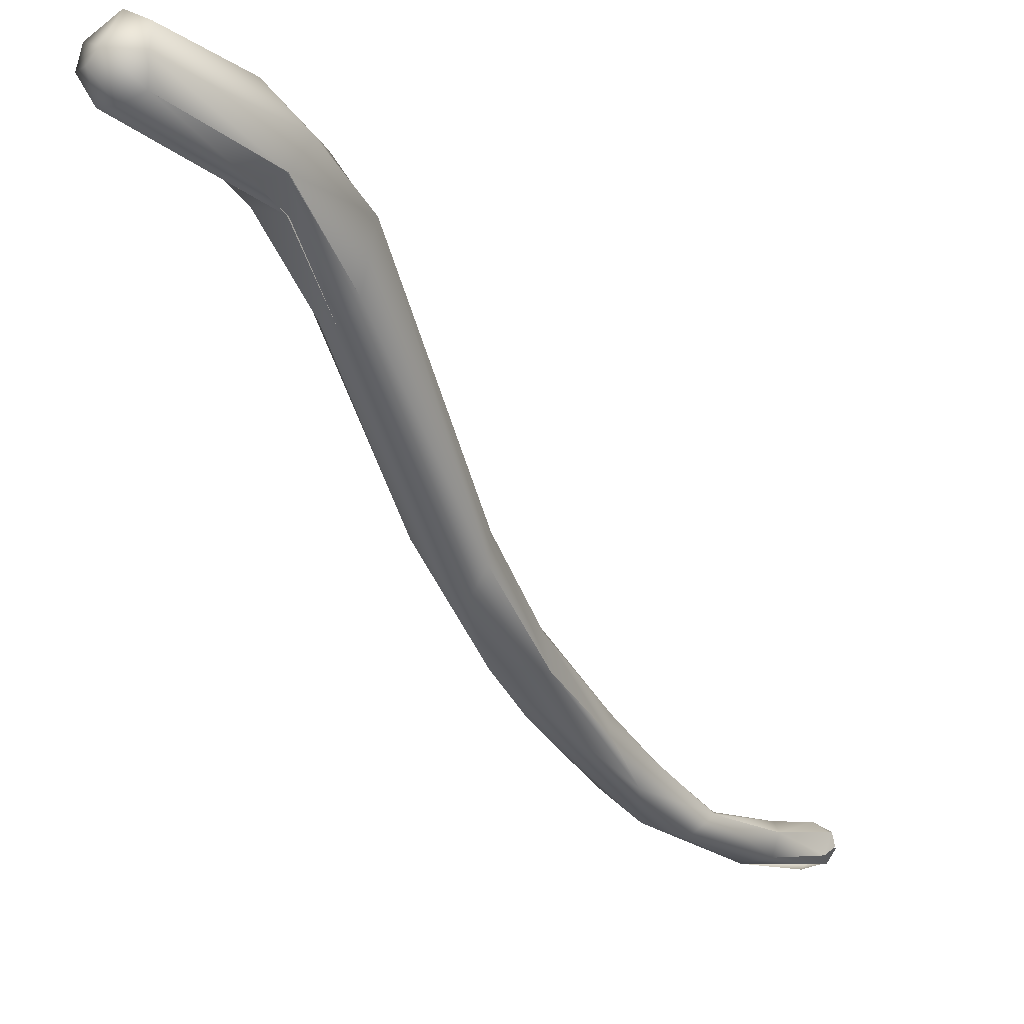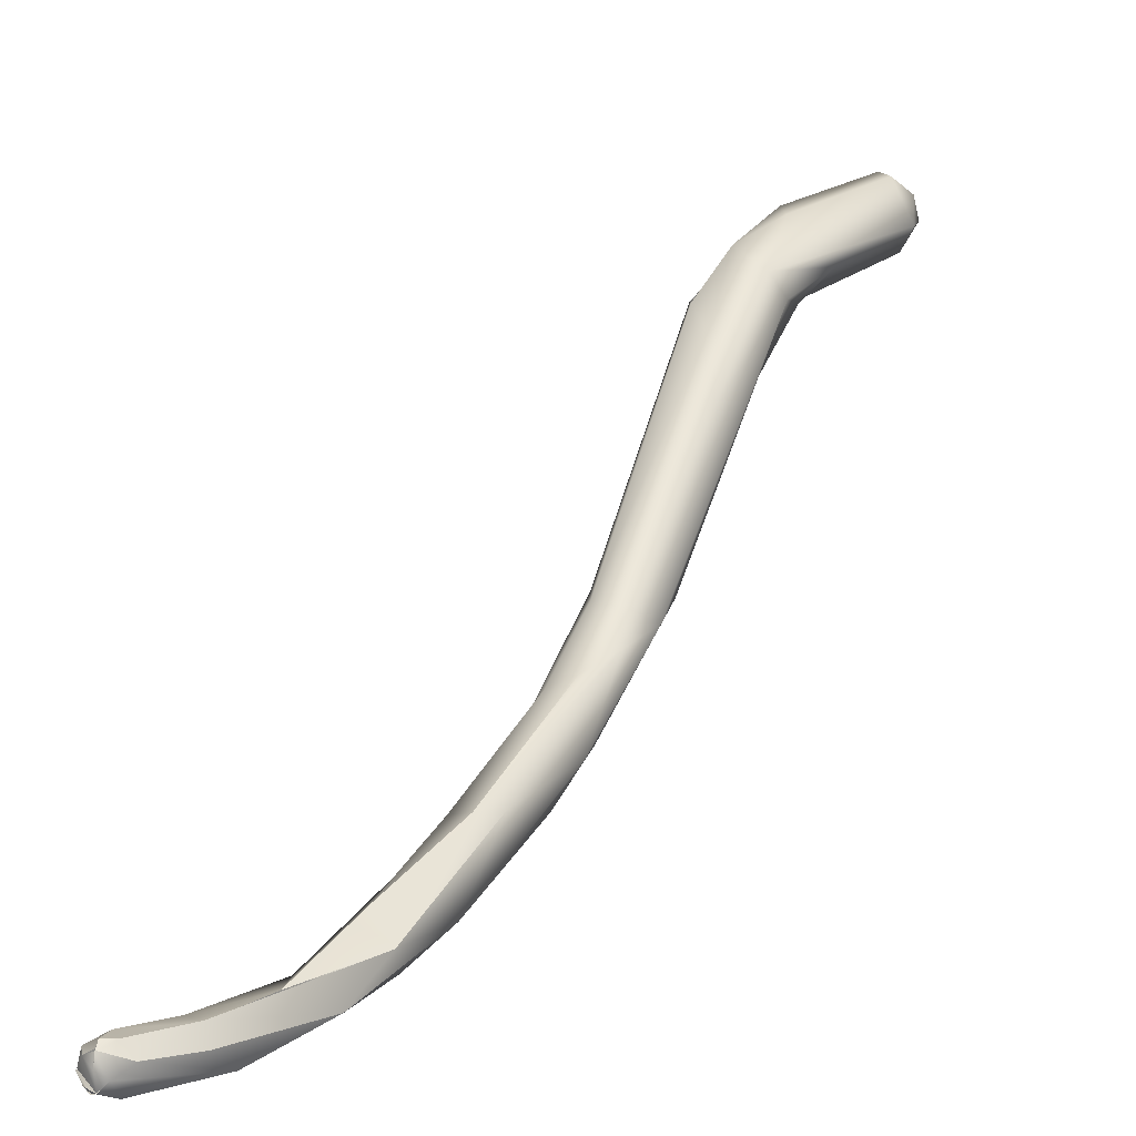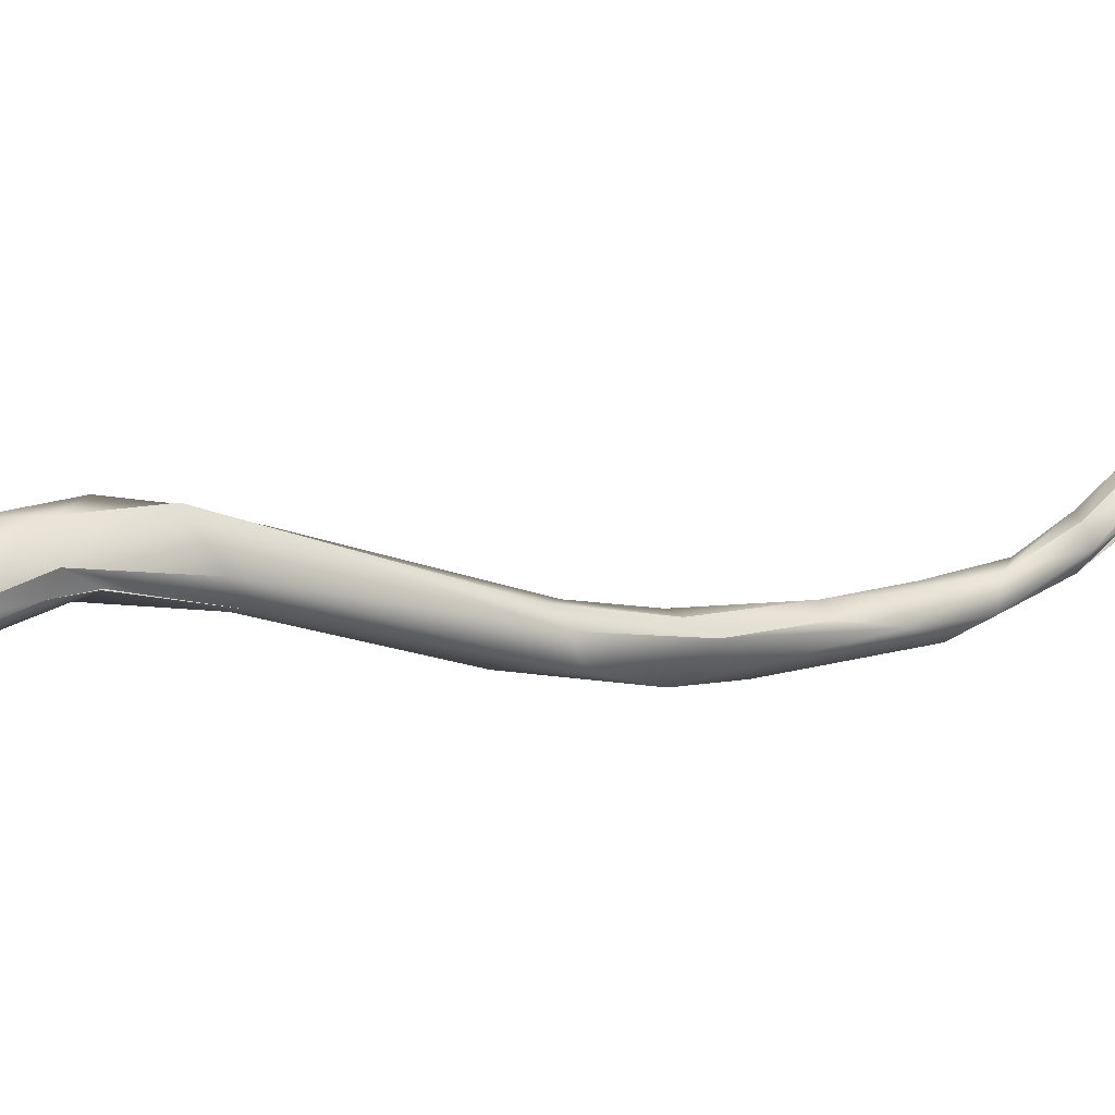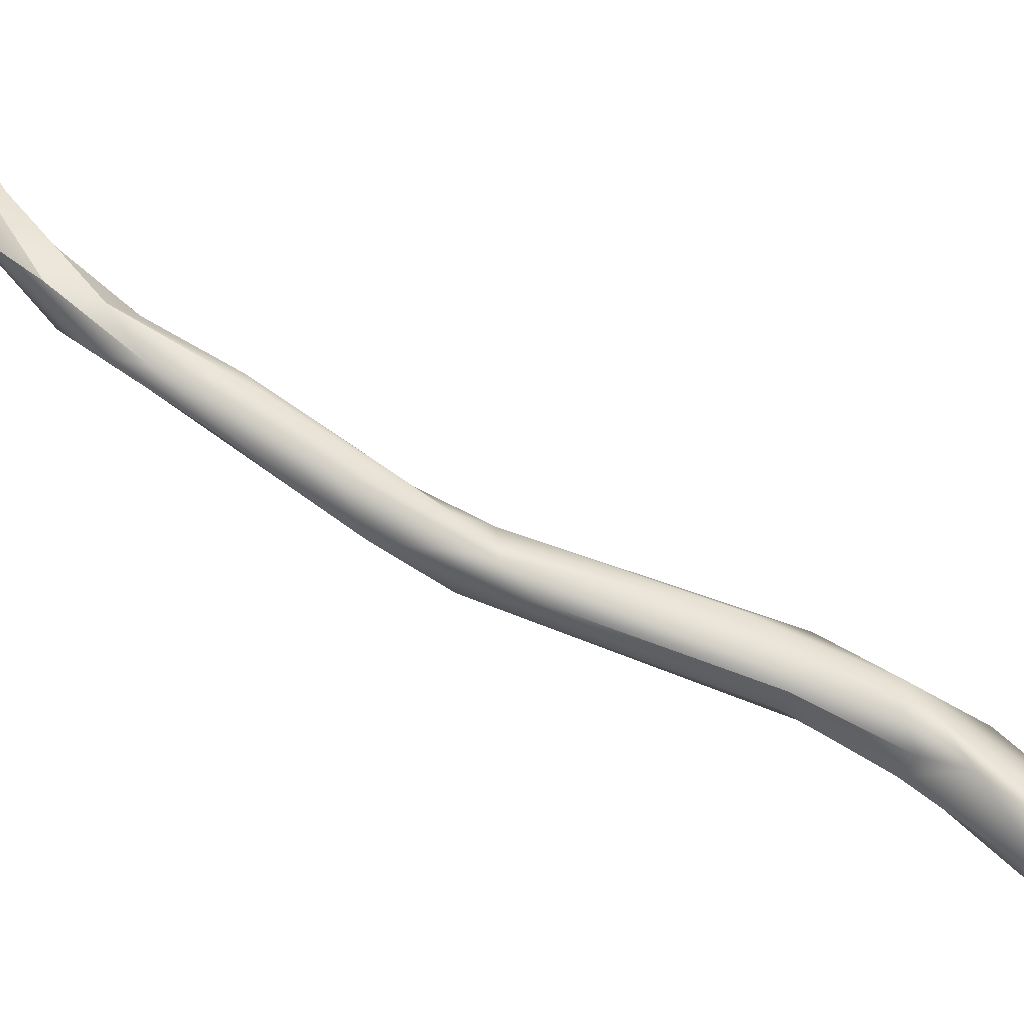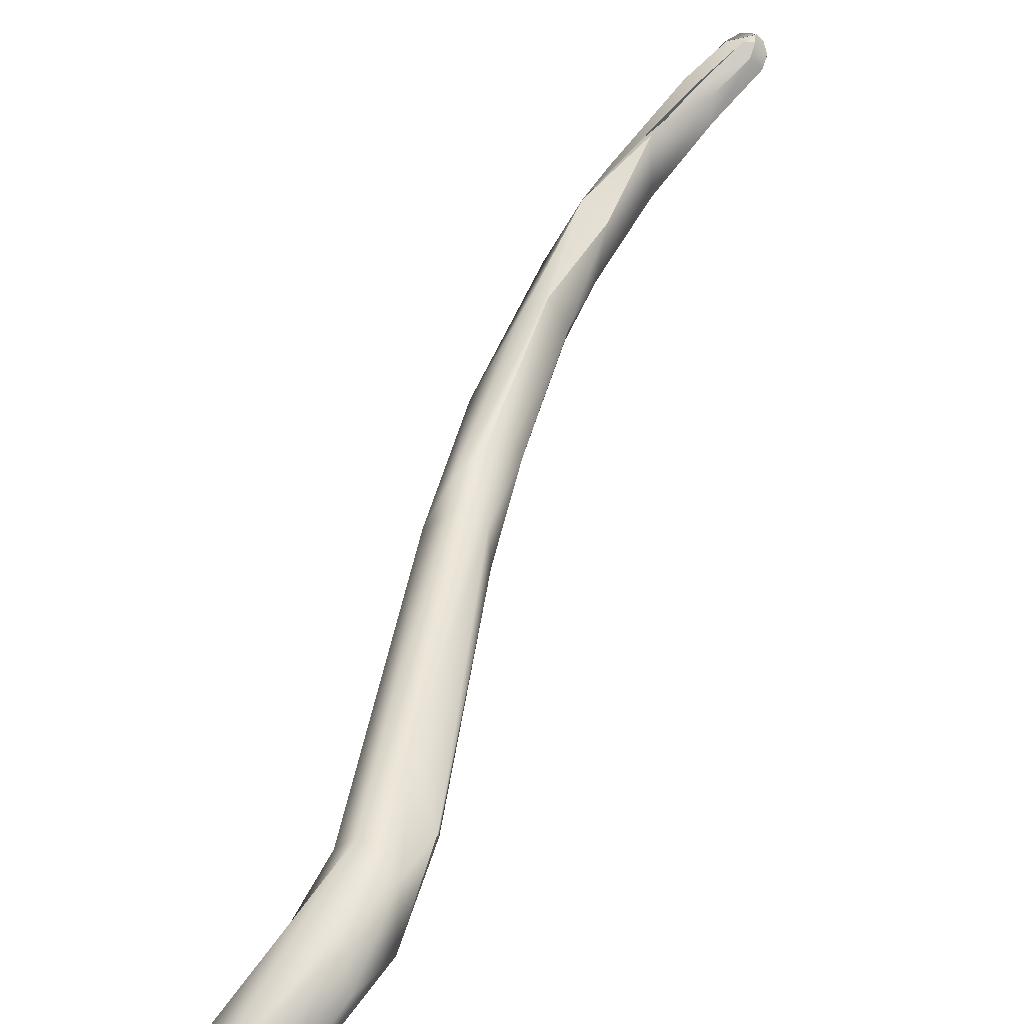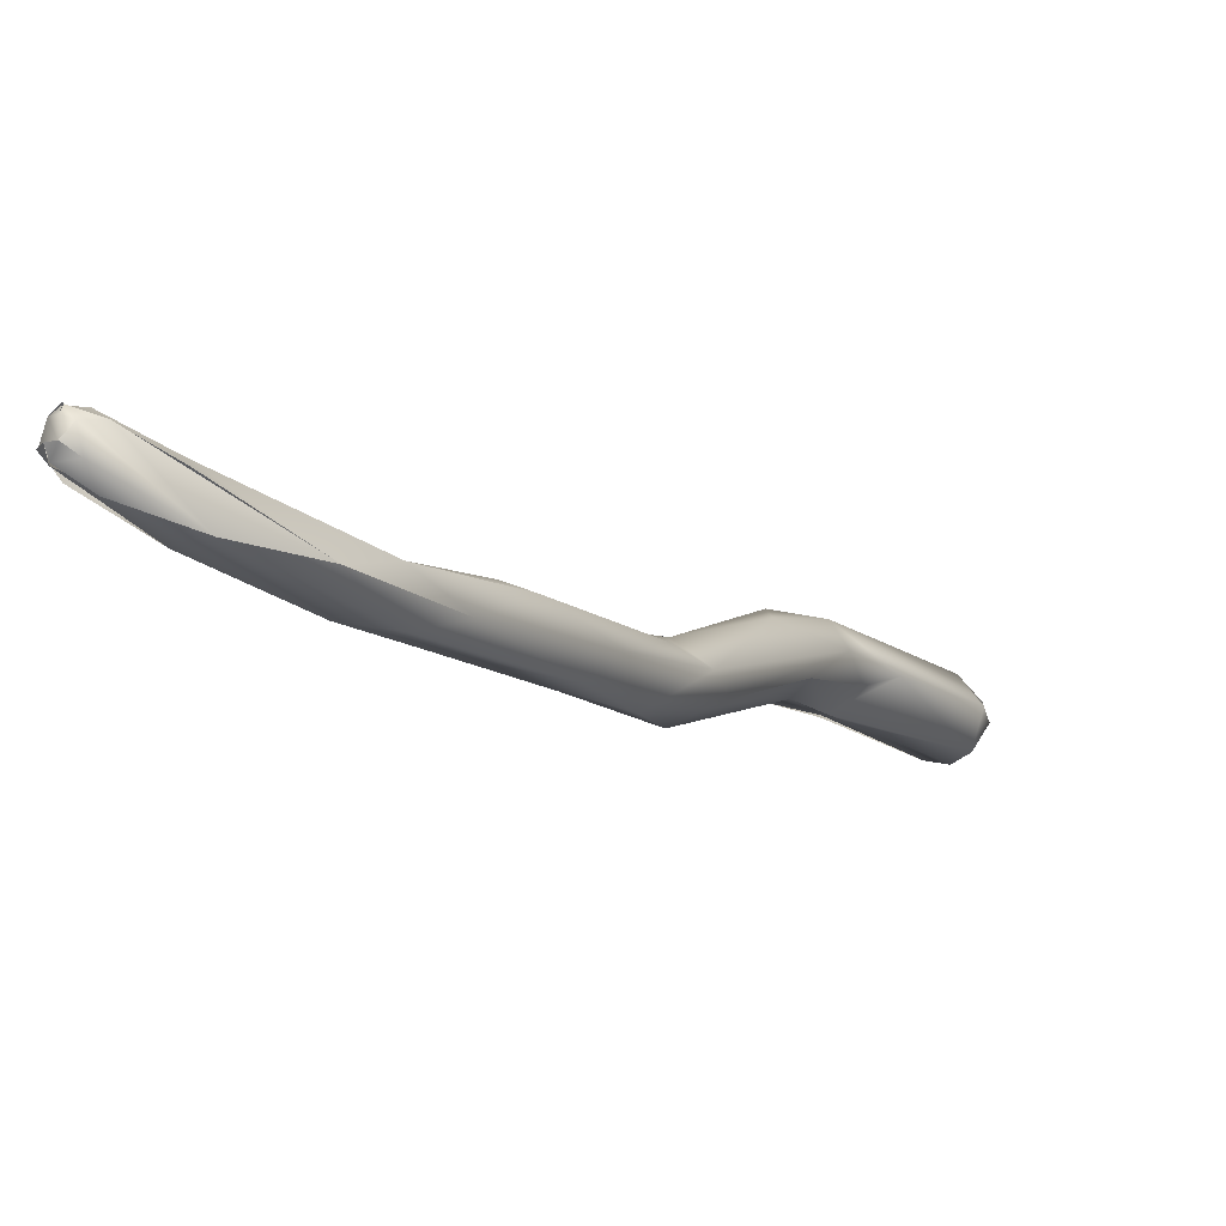
<metadata>
{"format":"obj","ext":"obj","renderer":"f3d","projection":"perspective","resolution":1024,"background":"white","views":[{"elev":-76.0,"azim":-157.3,"up":"+Y"},{"elev":74.4,"azim":22.3,"up":"+Y"},{"elev":-67.0,"azim":-109.8,"up":"+Y"},{"elev":8.8,"azim":92.0,"up":"+Y"},{"elev":22.4,"azim":-166.9,"up":"+Y"},{"elev":24.3,"azim":23.6,"up":"+Y"}]}
</metadata>
<code>
o grp1.002
v -67.14 -66.98 1070
v -66.51 -67.53 1071
v -68.41 -65.58 1072
v -68.96 -64.73 1073
v -68.31 -64.88 1073
v -69.02 -64.48 1072
v -68.93 -64.72 1073
v -68.5 -64.36 1073
v -68.45 -64.49 1071
v -67.14 -66.98 1070
v -68.89 -65.03 1072
v -69.02 -64.47 1072
v -69.02 -64.47 1072
v -68.93 -64.72 1073
v -68.81 -64.01 1072
v -68.07 -64.24 1073
v -68.33 -64.82 1073
v -67.31 -65.66 1073
v -67.47 -64.61 1073
v -68.05 -64.21 1073
v -68.5 -64.36 1073
v -67.04 -65.92 1070
v -68.53 -63.67 1072
v -68.81 -64.01 1072
v -68.33 -63.77 1073
v -68.49 -63.72 1072
v -68.05 -64.21 1073
v -67.79 -63.82 1073
v -68.08 -63.93 1072
v -68.45 -64.49 1071
v -68.57 -63.92 1072
v -68.08 -63.93 1072
v -68.57 -63.92 1072
v -68.48 -63.74 1072
v -68.49 -63.72 1072
v -65.22 -69.41 1068
v -63.9 -70.25 1068
v -65.22 -67.03 1071
v -64.01 -69.75 1065
v -65.03 -67.1 1068
v -63.32 -68.5 1068
v -67.33 -64.01 1072
v -65.22 -67.03 1071
v -66.42 -65.57 1070
v -65.91 -65.35 1071
v -66.4 -65.47 1070
v -67.37 -64.01 1072
v -62.58 -76.42 1056
v -62.54 -78.84 1051
v -62.25 -76.34 1058
v -63.31 -72.83 1061
v -63.03 -73.56 1062
v -63.86 -71.7 1063
v -63.15 -72.26 1065
v -63.03 -73.56 1062
v -62.25 -76.34 1058
v -62.56 -70.96 1066
v -60.64 -75.07 1059
v -61.59 -71.31 1064
v -62.51 -71.68 1061
v -60.64 -76.3 1054
v -62.51 -71.68 1061
v -61.63 -72.14 1060
v -64.01 -69.75 1065
v -62.77 -69.2 1066
v -63.32 -68.5 1068
v -63.32 -68.5 1068
v -62.77 -69.2 1066
v -65.03 -67.1 1068
v -62.22 -83.89 1041
v -61.04 -83.15 1042
v -60.78 -79.13 1054
v -59.9 -79.29 1051
v -63.13 -85.65 1036
v -62.31 -85.85 1034
v -63.7 -83.11 1039
v -62.03 -86.56 1037
v -63.63 -83.06 1039
v -63.1 -83.25 1037
v -61.98 -86.48 1037
v -62.28 -77.51 1052
v -62.47 -80.74 1041
v -61.26 -76.86 1052
v -61.16 -79.69 1044
v -62.03 -79.25 1052
v -60.47 -82.48 1042
v -60.47 -82.48 1042
v -60.55 -83.19 1038
v -59.9 -77.76 1052
v -62.58 -76.42 1056
v -60.33 -77.21 1057
v -62.34 -75.6 1056
v -61.52 -75.5 1055
v -60.27 -74.8 1058
v -60.38 -88.67 1031
v -60 -89.55 1032
v -59.54 -89.62 1033
v -58.5 -89.54 1033
v -60.92 -86.62 1037
v -57.79 -88.98 1032
v -60.92 -86.62 1037
v -61.33 -85.7 1038
v -61.37 -85.64 1038
v -59.61 -88.06 1030
v -61.81 -83.98 1035
v -59.04 -86.97 1031
v -61.48 -82.38 1038
v -60.25 -84.72 1037
v -59.56 -85.05 1035
v -58.74 -89.46 1031
v -58.08 -89.29 1031
v -58.06 -87.89 1031
v -57.53 -88.31 1031
v -57.58 -87.4 1032
f 1 2 3
f 1 3 6
f 3 7 6
f 5 8 4
f 9 10 11
f 9 11 12
f 13 14 15
f 14 16 15
f 17 18 19
f 19 20 17
f 20 21 17
f 10 9 22
f 9 12 23
f 24 23 12
f 25 15 16
f 15 25 26
f 4 2 5
f 19 28 27
f 28 25 16
f 29 30 31
f 32 33 34
f 28 35 25
f 37 38 2
f 36 37 2
f 40 39 36
f 36 22 40
f 2 1 36
f 36 10 22
f 41 42 43
f 38 5 2
f 44 22 30
f 22 44 40
f 43 19 18
f 29 44 30
f 42 35 28
f 43 28 19
f 47 46 32
f 34 47 32
f 47 45 46
f 43 42 28
f 48 49 50
f 51 52 53
f 50 52 48
f 56 54 55
f 51 48 52
f 54 37 36
f 54 36 53
f 54 57 37
f 52 54 53
f 58 57 54
f 59 57 58
f 57 38 37
f 53 39 51
f 39 60 51
f 61 62 63
f 53 36 39
f 62 64 65
f 62 65 63
f 57 66 38
f 46 67 68
f 65 64 69
f 66 57 59
f 67 59 68
f 63 68 59
f 46 45 67
f 70 71 72
f 73 72 71
f 74 77 76
f 78 79 74
f 79 75 74
f 77 70 76
f 80 71 70
f 78 76 49
f 78 81 82
f 82 79 78
f 81 83 82
f 82 83 84
f 85 76 70
f 76 85 49
f 49 81 78
f 73 71 86
f 87 88 73
f 88 89 73
f 61 89 83
f 85 50 49
f 49 90 81
f 70 72 85
f 85 72 56
f 72 91 56
f 93 81 92
f 83 93 61
f 81 93 83
f 73 91 72
f 89 94 91
f 89 91 73
f 56 91 54
f 92 81 90
f 51 92 90
f 92 51 60
f 91 58 54
f 92 60 93
f 93 62 61
f 91 94 58
f 89 61 94
f 94 59 58
f 63 94 61
f 94 63 59
f 95 96 74
f 96 97 77
f 74 96 77
f 97 98 99
f 98 100 101
f 102 101 100
f 99 80 97
f 99 103 80
f 80 103 71
f 102 86 71
f 95 75 104
f 74 75 95
f 75 79 105
f 105 104 75
f 106 104 105
f 107 105 79
f 108 86 102
f 109 108 102
f 108 109 88
f 108 88 87
f 109 107 88
f 82 107 79
f 84 107 82
f 88 107 84
f 84 89 88
f 83 89 84
f 97 110 98
f 110 97 96
f 96 95 110
f 110 95 104
f 110 111 98
f 111 100 98
f 110 112 111
f 112 104 106
f 100 111 113
f 100 113 114
f 111 112 113
f 104 112 110
f 112 114 113
f 102 100 109
f 114 109 100
f 107 109 114
f 112 106 114
f 106 107 114
f 106 105 107

</code>
